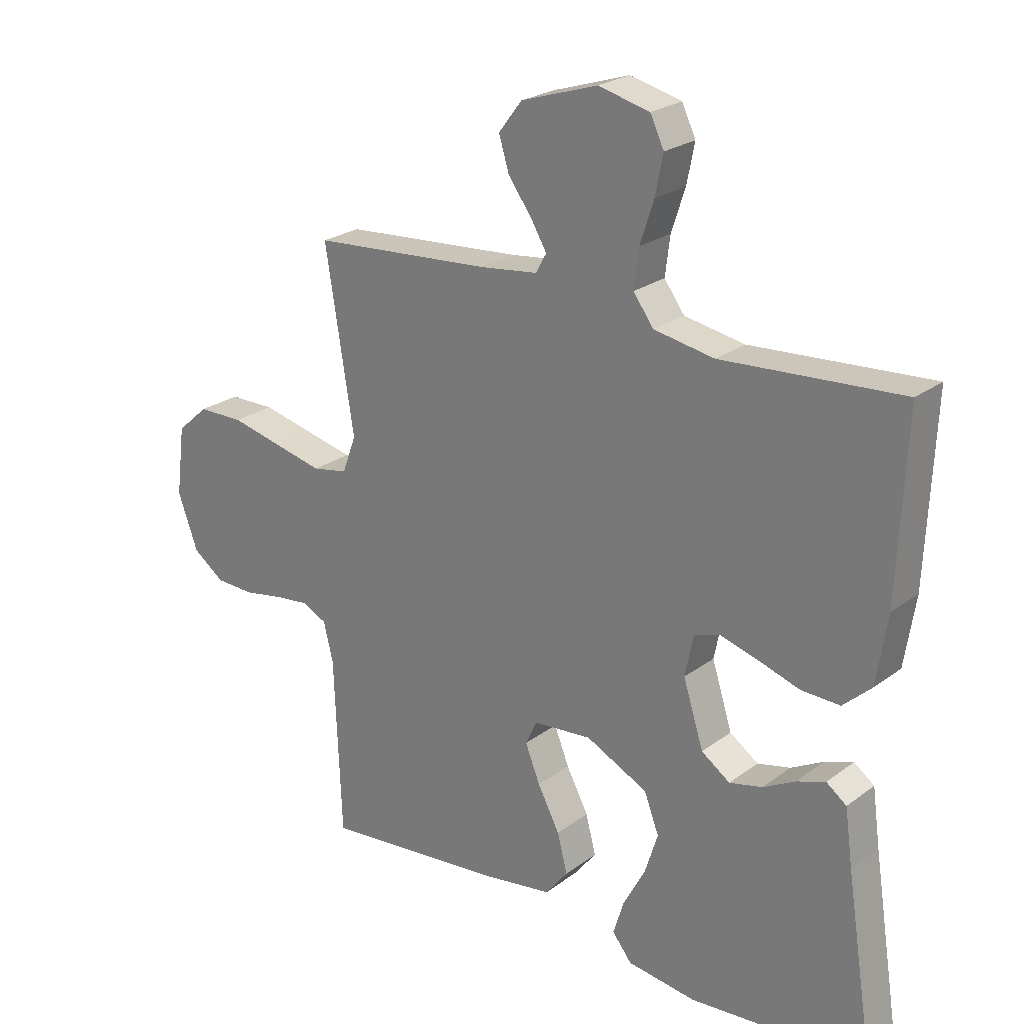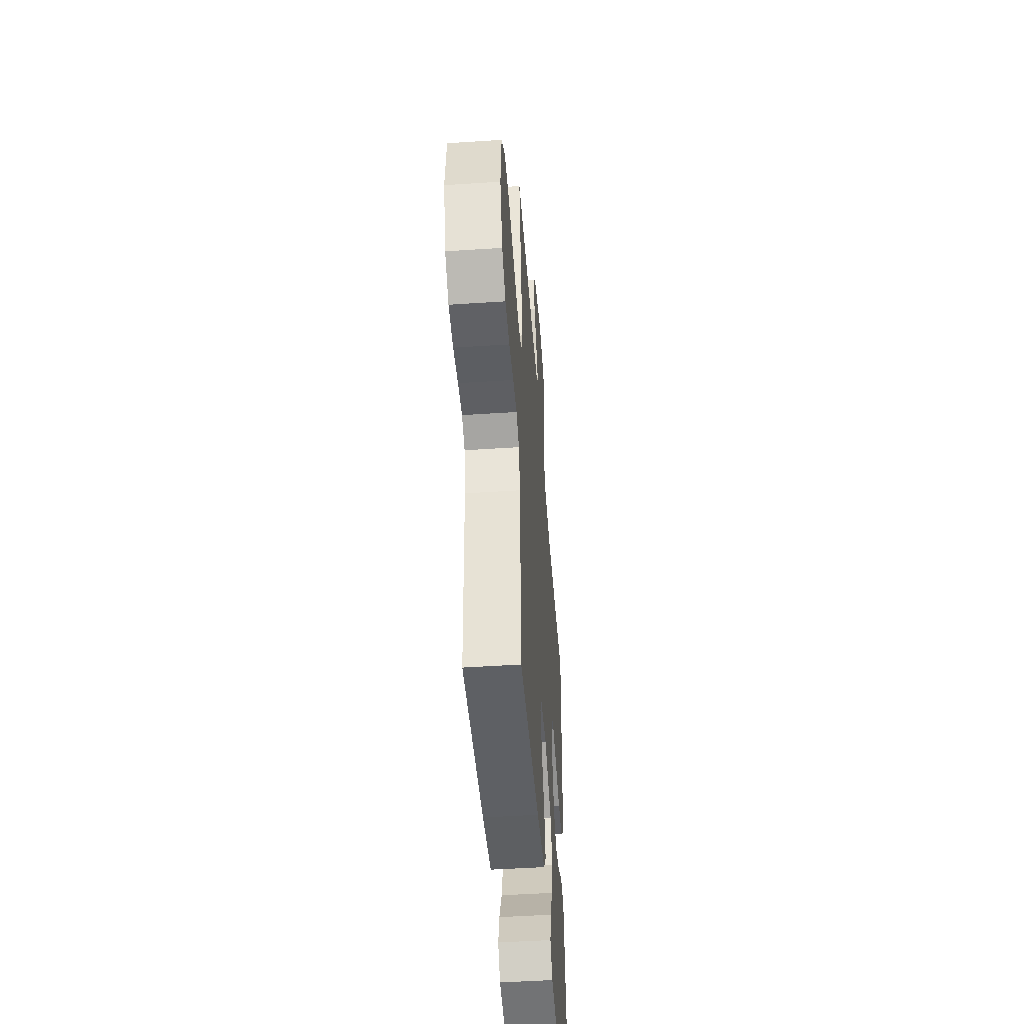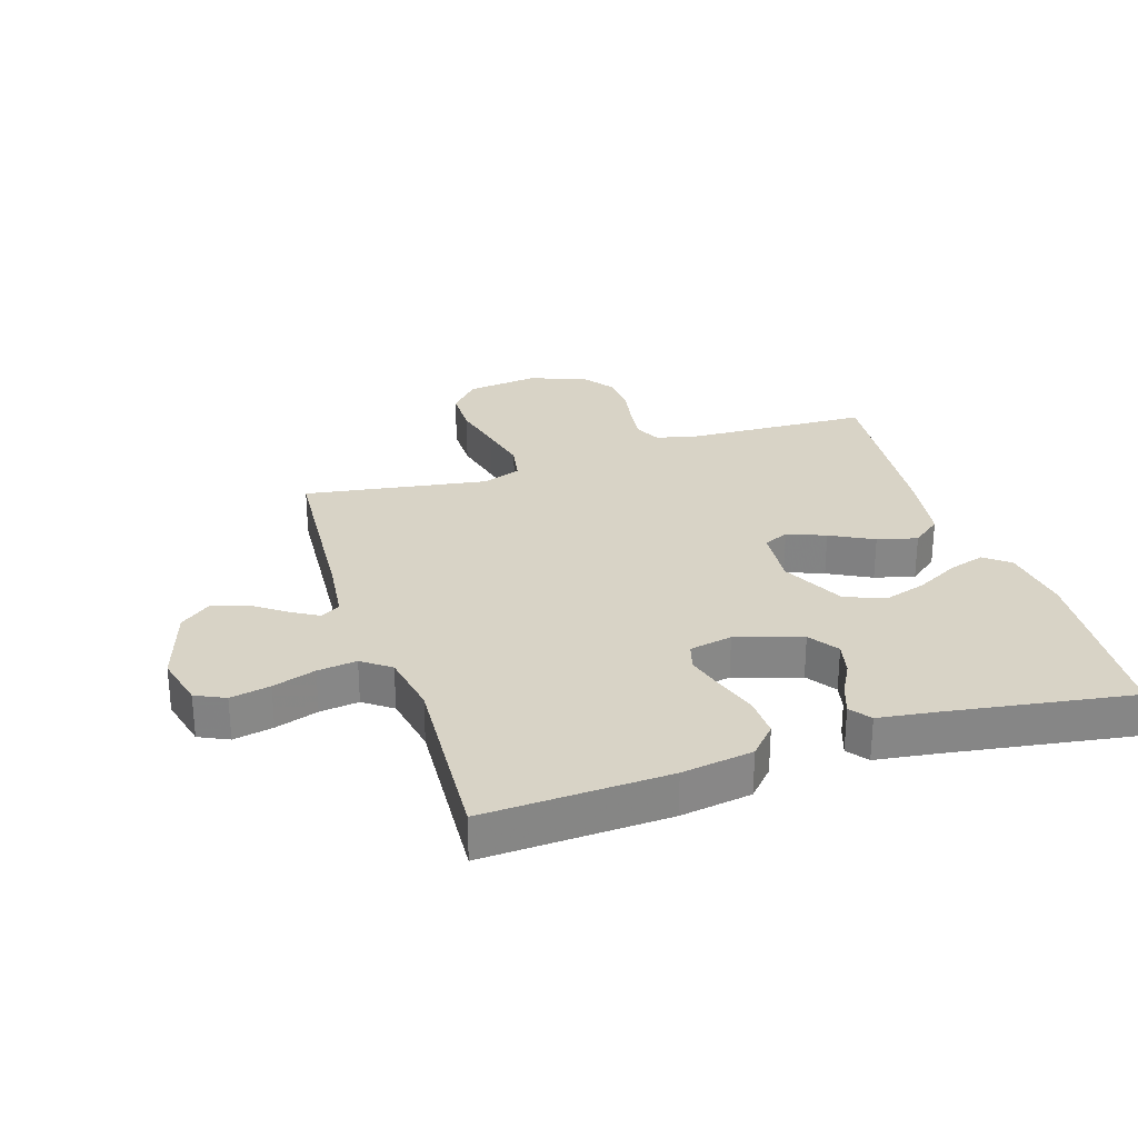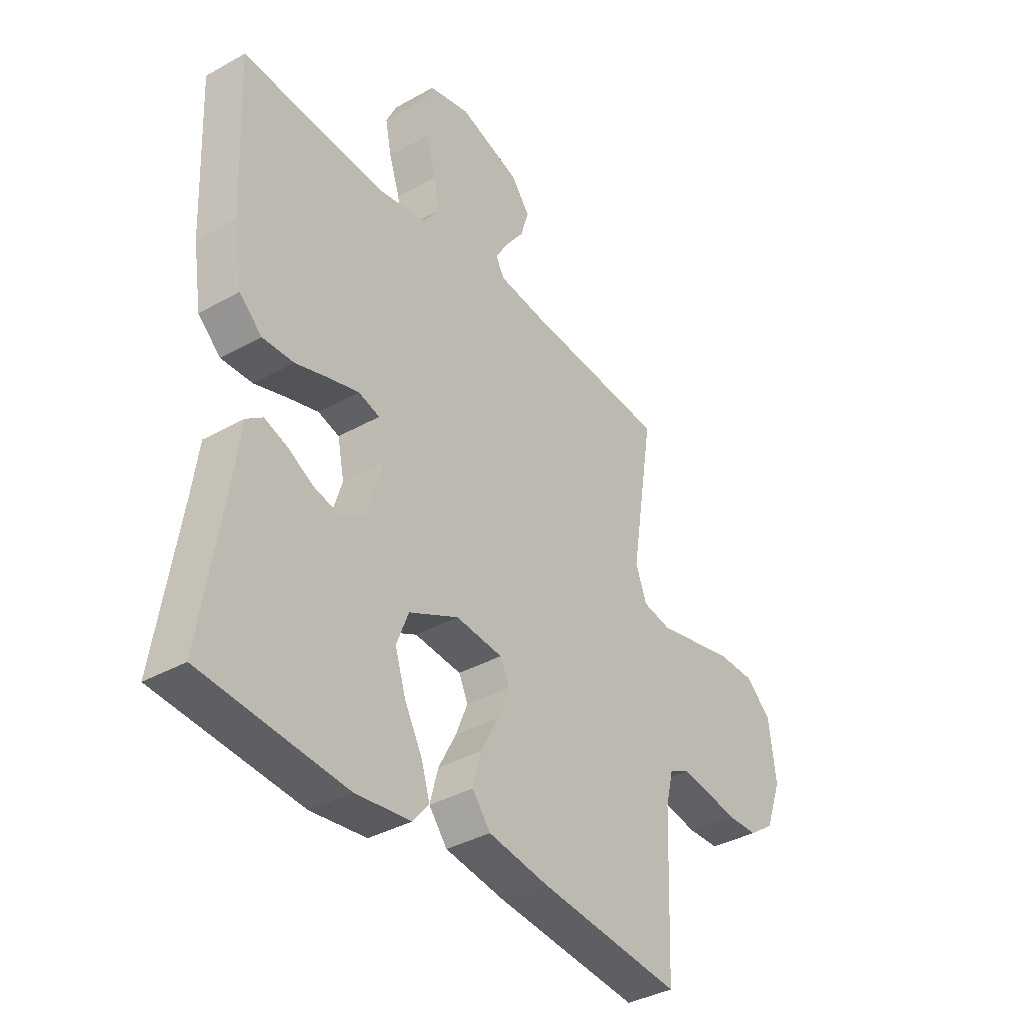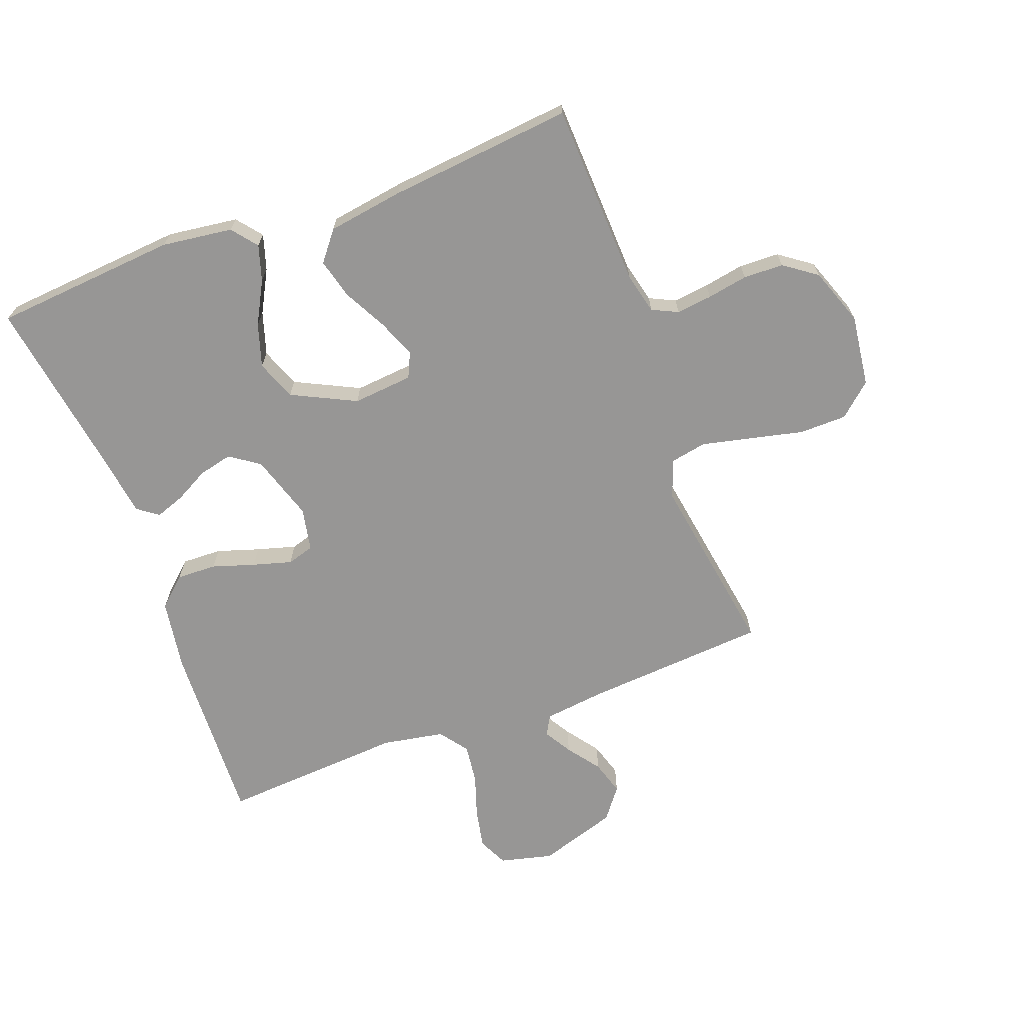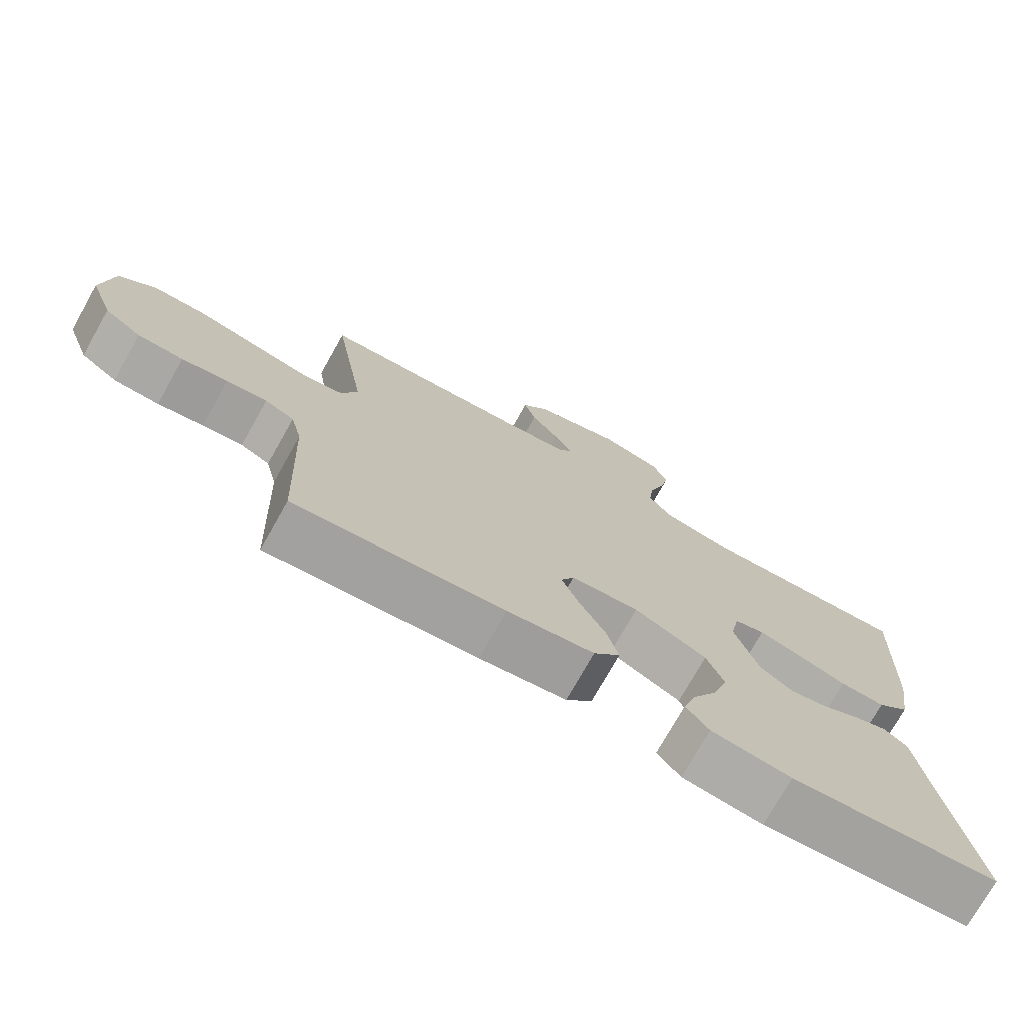
<metadata>
{"format":"obj","ext":"obj","renderer":"f3d","projection":"perspective","resolution":1024,"background":"white","views":[{"elev":23.9,"azim":39.4,"up":"+Z"},{"elev":-48.5,"azim":-85.8,"up":"+Z"},{"elev":28.2,"azim":72.1,"up":"+Y"},{"elev":-37.3,"azim":125.8,"up":"+Z"},{"elev":-67.9,"azim":-159.6,"up":"+Y"},{"elev":-74.6,"azim":-29.4,"up":"+Z"}]}
</metadata>
<code>
v -0.5 0.07 -0.5
v -0.512 0.07 -0.2
v -0.528 0.07 -0.134
v -0.57 0.07 -0.114
v -0.628 0.07 -0.121
v -0.694 0.07 -0.133
v -0.759 0.07 -0.131
v -0.812 0.07 -0.093
v -0.846 0.07 0
v -0.831 0.07 0.117
v -0.778 0.07 0.164
v -0.701 0.07 0.165
v -0.614 0.07 0.145
v -0.534 0.07 0.127
v -0.475 0.07 0.138
v -0.452 0.07 0.2
v -0.5 0.07 0.5
v -0.2 0.07 0.522
v -0.102 0.07 0.534
v -0.084 0.07 0.566
v -0.111 0.07 0.611
v -0.15 0.07 0.664
v -0.167 0.07 0.72
v -0.128 0.07 0.771
v 0 0.07 0.812
v 0.086 0.07 0.791
v 0.109 0.07 0.743
v 0.096 0.07 0.678
v 0.073 0.07 0.608
v 0.065 0.07 0.544
v 0.099 0.07 0.498
v 0.2 0.07 0.48
v 0.5 0.07 0.5
v 0.487 0.07 0.2
v 0.469 0.07 0.084
v 0.422 0.07 0.041
v 0.357 0.07 0.043
v 0.288 0.07 0.065
v 0.225 0.07 0.083
v 0.181 0.07 0.07
v 0.167 0.07 0
v 0.201 0.07 -0.107
v 0.249 0.07 -0.14
v 0.304 0.07 -0.127
v 0.358 0.07 -0.098
v 0.406 0.07 -0.081
v 0.44 0.07 -0.106
v 0.453 0.07 -0.2
v 0.5 0.07 -0.5
v 0.2 0.07 -0.525
v 0.085 0.07 -0.51
v 0.052 0.07 -0.469
v 0.07 0.07 -0.411
v 0.107 0.07 -0.342
v 0.129 0.07 -0.272
v 0.104 0.07 -0.207
v 0 0.07 -0.156
v -0.098 0.07 -0.165
v -0.117 0.07 -0.206
v -0.092 0.07 -0.268
v -0.055 0.07 -0.338
v -0.038 0.07 -0.403
v -0.076 0.07 -0.451
v -0.2 0.07 -0.47
v -0.5 0 -0.5
v -0.512 0 -0.2
v -0.528 0 -0.134
v -0.57 0 -0.114
v -0.628 0 -0.121
v -0.694 0 -0.133
v -0.759 0 -0.131
v -0.812 0 -0.093
v -0.846 0 0
v -0.831 0 0.117
v -0.778 0 0.164
v -0.701 0 0.165
v -0.614 0 0.145
v -0.534 0 0.127
v -0.475 0 0.138
v -0.452 0 0.2
v -0.5 0 0.5
v -0.2 0 0.522
v -0.102 0 0.534
v -0.084 0 0.566
v -0.111 0 0.611
v -0.15 0 0.664
v -0.167 0 0.72
v -0.128 0 0.771
v 0 0 0.812
v 0.086 0 0.791
v 0.109 0 0.743
v 0.096 0 0.678
v 0.073 0 0.608
v 0.065 0 0.544
v 0.099 0 0.498
v 0.2 0 0.48
v 0.5 0 0.5
v 0.487 0 0.2
v 0.469 0 0.084
v 0.422 0 0.041
v 0.357 0 0.043
v 0.288 0 0.065
v 0.225 0 0.083
v 0.181 0 0.07
v 0.167 0 0
v 0.201 0 -0.107
v 0.249 0 -0.14
v 0.304 0 -0.127
v 0.358 0 -0.098
v 0.406 0 -0.081
v 0.44 0 -0.106
v 0.453 0 -0.2
v 0.5 0 -0.5
v 0.2 0 -0.525
v 0.085 0 -0.51
v 0.052 0 -0.469
v 0.07 0 -0.411
v 0.107 0 -0.342
v 0.129 0 -0.272
v 0.104 0 -0.207
v 0 0 -0.156
v -0.098 0 -0.165
v -0.117 0 -0.206
v -0.092 0 -0.268
v -0.055 0 -0.338
v -0.038 0 -0.403
v -0.076 0 -0.451
v -0.2 0 -0.47
f 64 1 2
f 63 64 2
f 62 63 2
f 61 62 2
f 60 61 2
f 59 60 2 3
f 58 59 3 4
f 57 58 4
f 52 53 54
f 51 52 54
f 50 51 54
f 49 50 54
f 48 49 54
f 48 54 55
f 47 48 55
f 46 47 55
f 45 46 55
f 44 45 55
f 43 44 55 56
f 36 37 38
f 35 36 38
f 34 35 38
f 33 34 38
f 32 33 38
f 31 32 38 39
f 30 31 39 40
f 27 28 29
f 26 27 29
f 25 26 29
f 24 25 29
f 23 24 29
f 22 23 29
f 21 22 29
f 20 21 29 30
f 30 40 41
f 20 30 41
f 19 20 41
f 16 17 18
f 19 41 42
f 18 19 42
f 16 18 42
f 15 16 42
f 11 12 13
f 10 11 13
f 9 10 13
f 8 9 13
f 7 8 13
f 6 7 13
f 5 6 13
f 4 5 13 14
f 43 56 57
f 42 43 57
f 15 42 57
f 14 15 57
f 4 14 57
f 66 65 128
f 66 128 127
f 66 127 126
f 66 126 125
f 66 125 124
f 67 66 124 123
f 68 67 123 122
f 68 122 121
f 118 117 116
f 118 116 115
f 118 115 114
f 118 114 113
f 118 113 112
f 119 118 112
f 119 112 111
f 119 111 110
f 119 110 109
f 119 109 108
f 120 119 108 107
f 102 101 100
f 102 100 99
f 102 99 98
f 102 98 97
f 102 97 96
f 103 102 96 95
f 104 103 95 94
f 93 92 91
f 93 91 90
f 93 90 89
f 93 89 88
f 93 88 87
f 93 87 86
f 93 86 85
f 94 93 85 84
f 105 104 94
f 105 94 84
f 105 84 83
f 82 81 80
f 106 105 83
f 106 83 82
f 106 82 80
f 106 80 79
f 77 76 75
f 77 75 74
f 77 74 73
f 77 73 72
f 77 72 71
f 77 71 70
f 77 70 69
f 78 77 69 68
f 121 120 107
f 121 107 106
f 121 106 79
f 121 79 78
f 121 78 68
f 1 65 66 2
f 2 66 67 3
f 3 67 68 4
f 4 68 69 5
f 5 69 70 6
f 6 70 71 7
f 7 71 72 8
f 8 72 73 9
f 9 73 74 10
f 10 74 75 11
f 11 75 76 12
f 12 76 77 13
f 13 77 78 14
f 14 78 79 15
f 15 79 80 16
f 16 80 81 17
f 17 81 82 18
f 18 82 83 19
f 19 83 84 20
f 20 84 85 21
f 21 85 86 22
f 22 86 87 23
f 23 87 88 24
f 24 88 89 25
f 25 89 90 26
f 26 90 91 27
f 27 91 92 28
f 28 92 93 29
f 29 93 94 30
f 30 94 95 31
f 31 95 96 32
f 32 96 97 33
f 33 97 98 34
f 34 98 99 35
f 35 99 100 36
f 36 100 101 37
f 37 101 102 38
f 38 102 103 39
f 39 103 104 40
f 40 104 105 41
f 41 105 106 42
f 42 106 107 43
f 43 107 108 44
f 44 108 109 45
f 45 109 110 46
f 46 110 111 47
f 47 111 112 48
f 48 112 113 49
f 49 113 114 50
f 50 114 115 51
f 51 115 116 52
f 52 116 117 53
f 53 117 118 54
f 54 118 119 55
f 55 119 120 56
f 56 120 121 57
f 57 121 122 58
f 58 122 123 59
f 59 123 124 60
f 60 124 125 61
f 61 125 126 62
f 62 126 127 63
f 63 127 128 64
f 64 128 65 1

</code>
